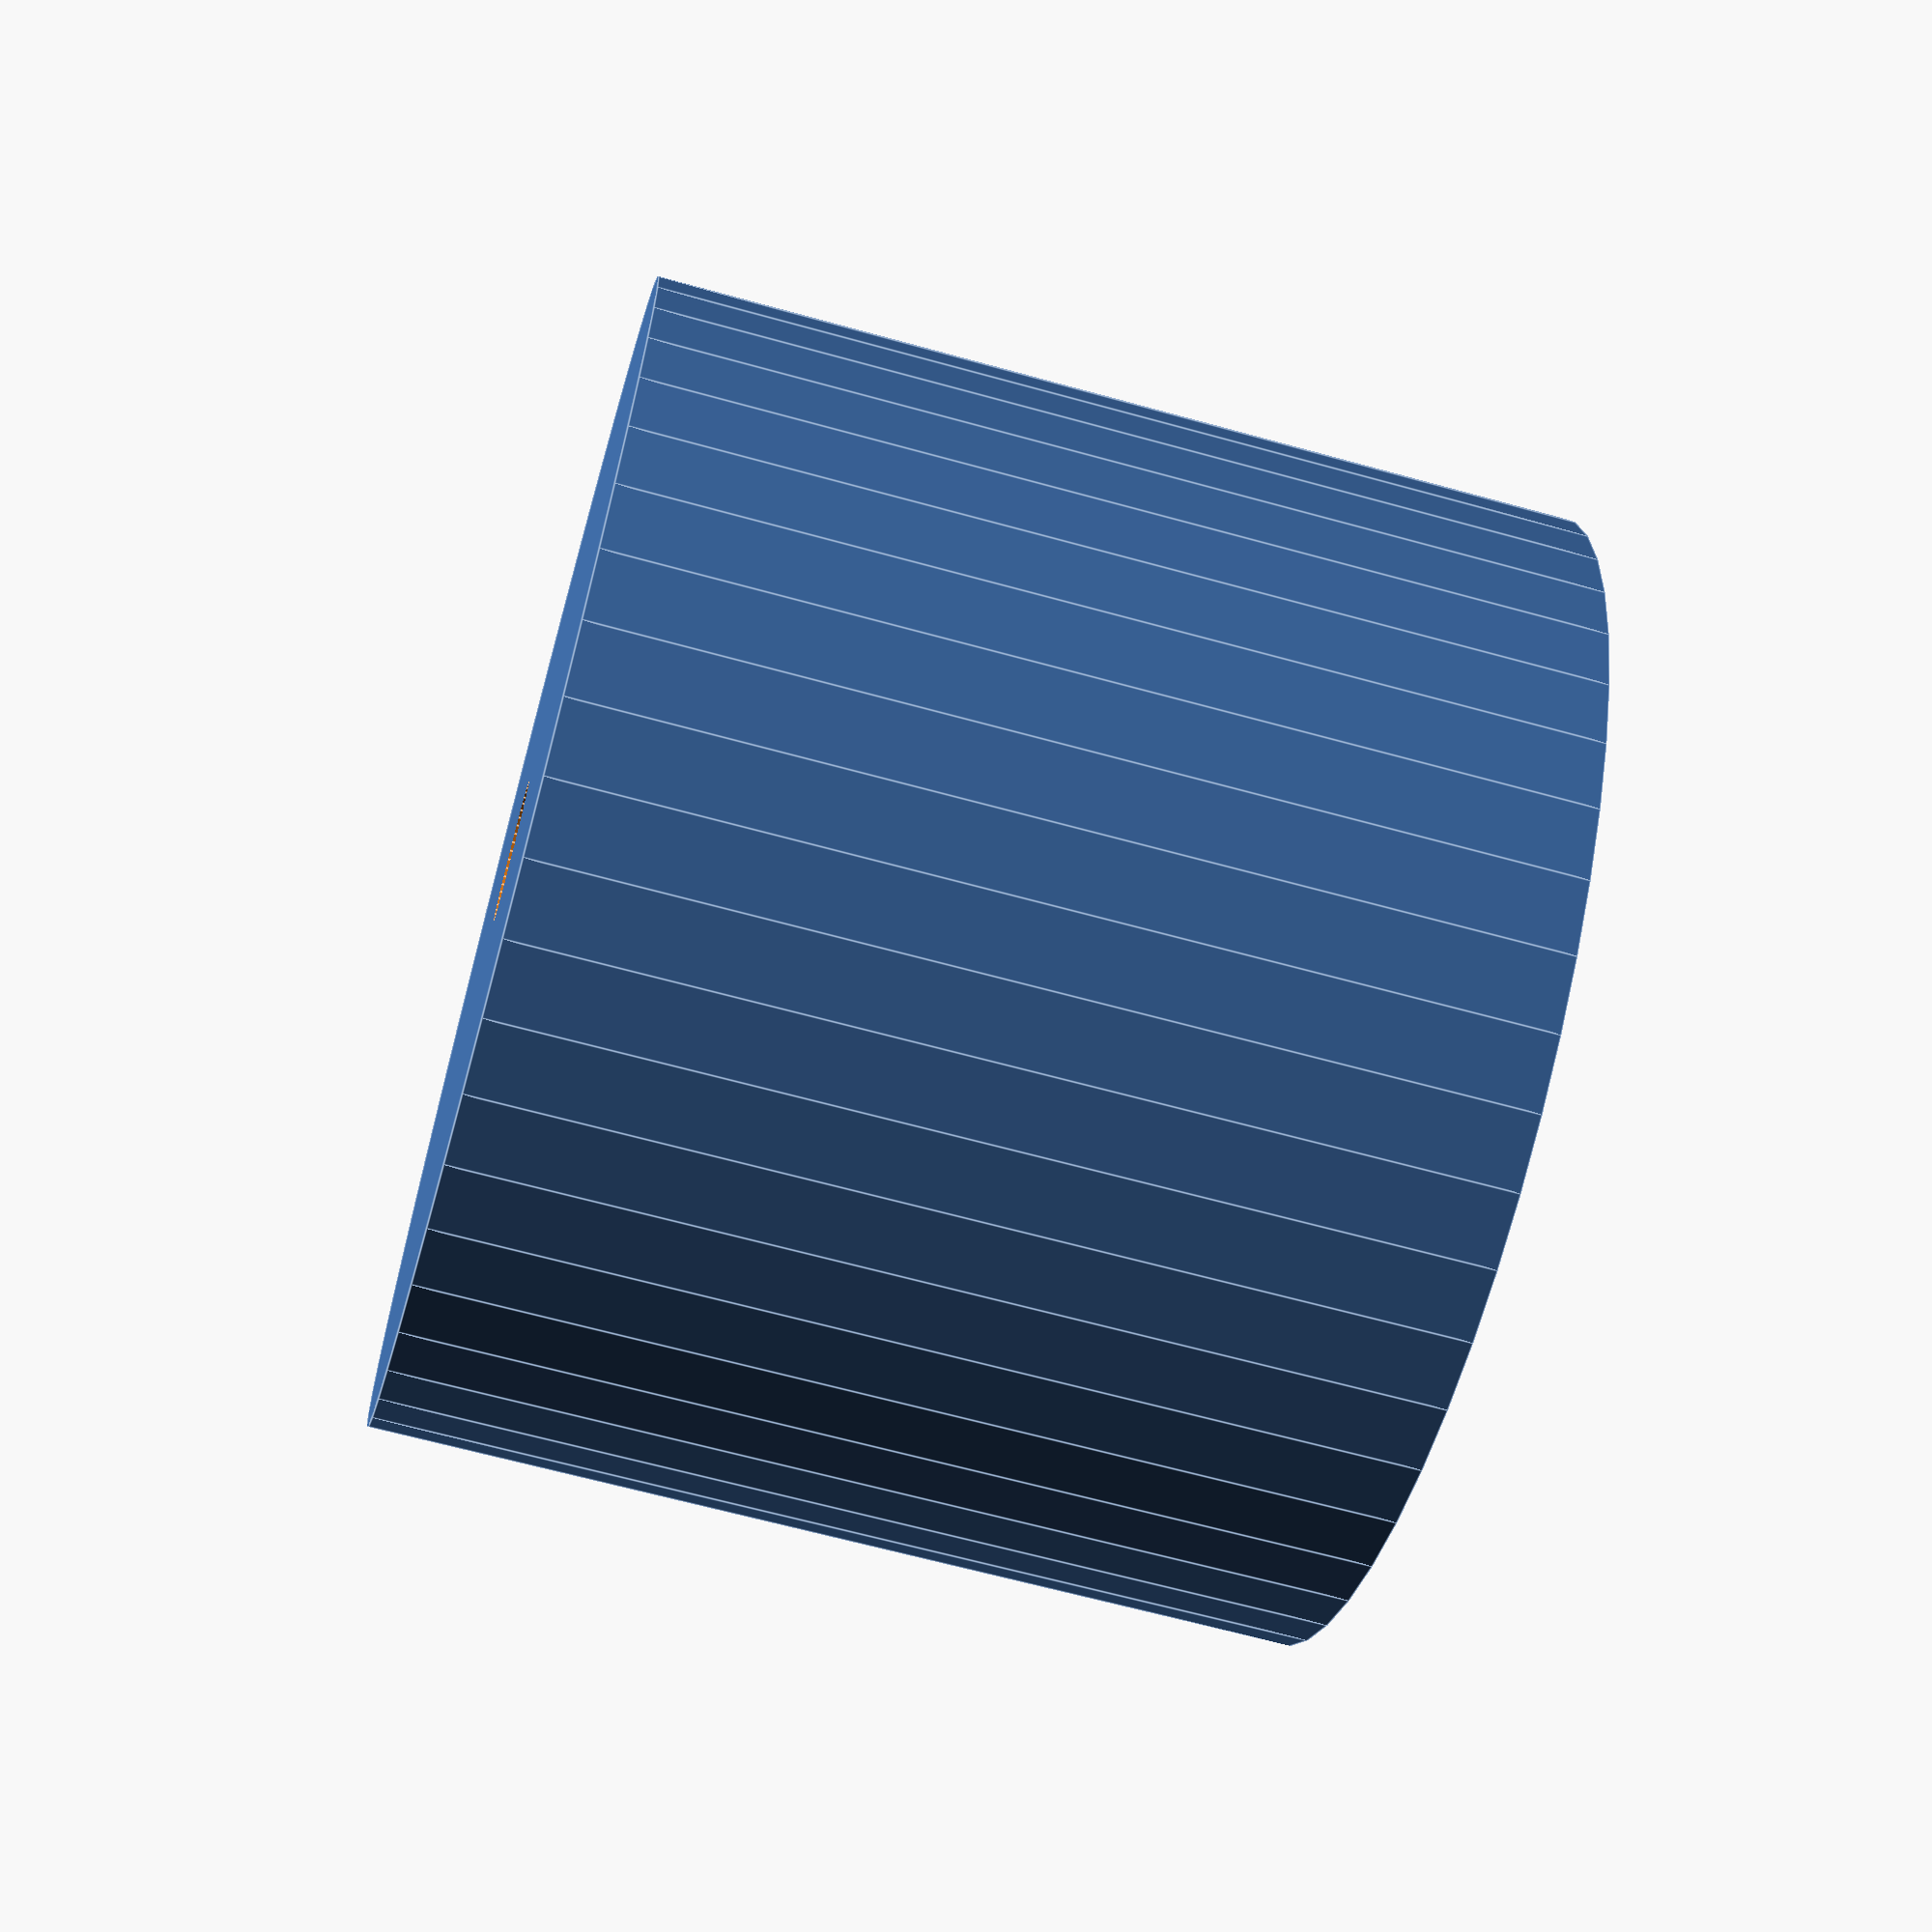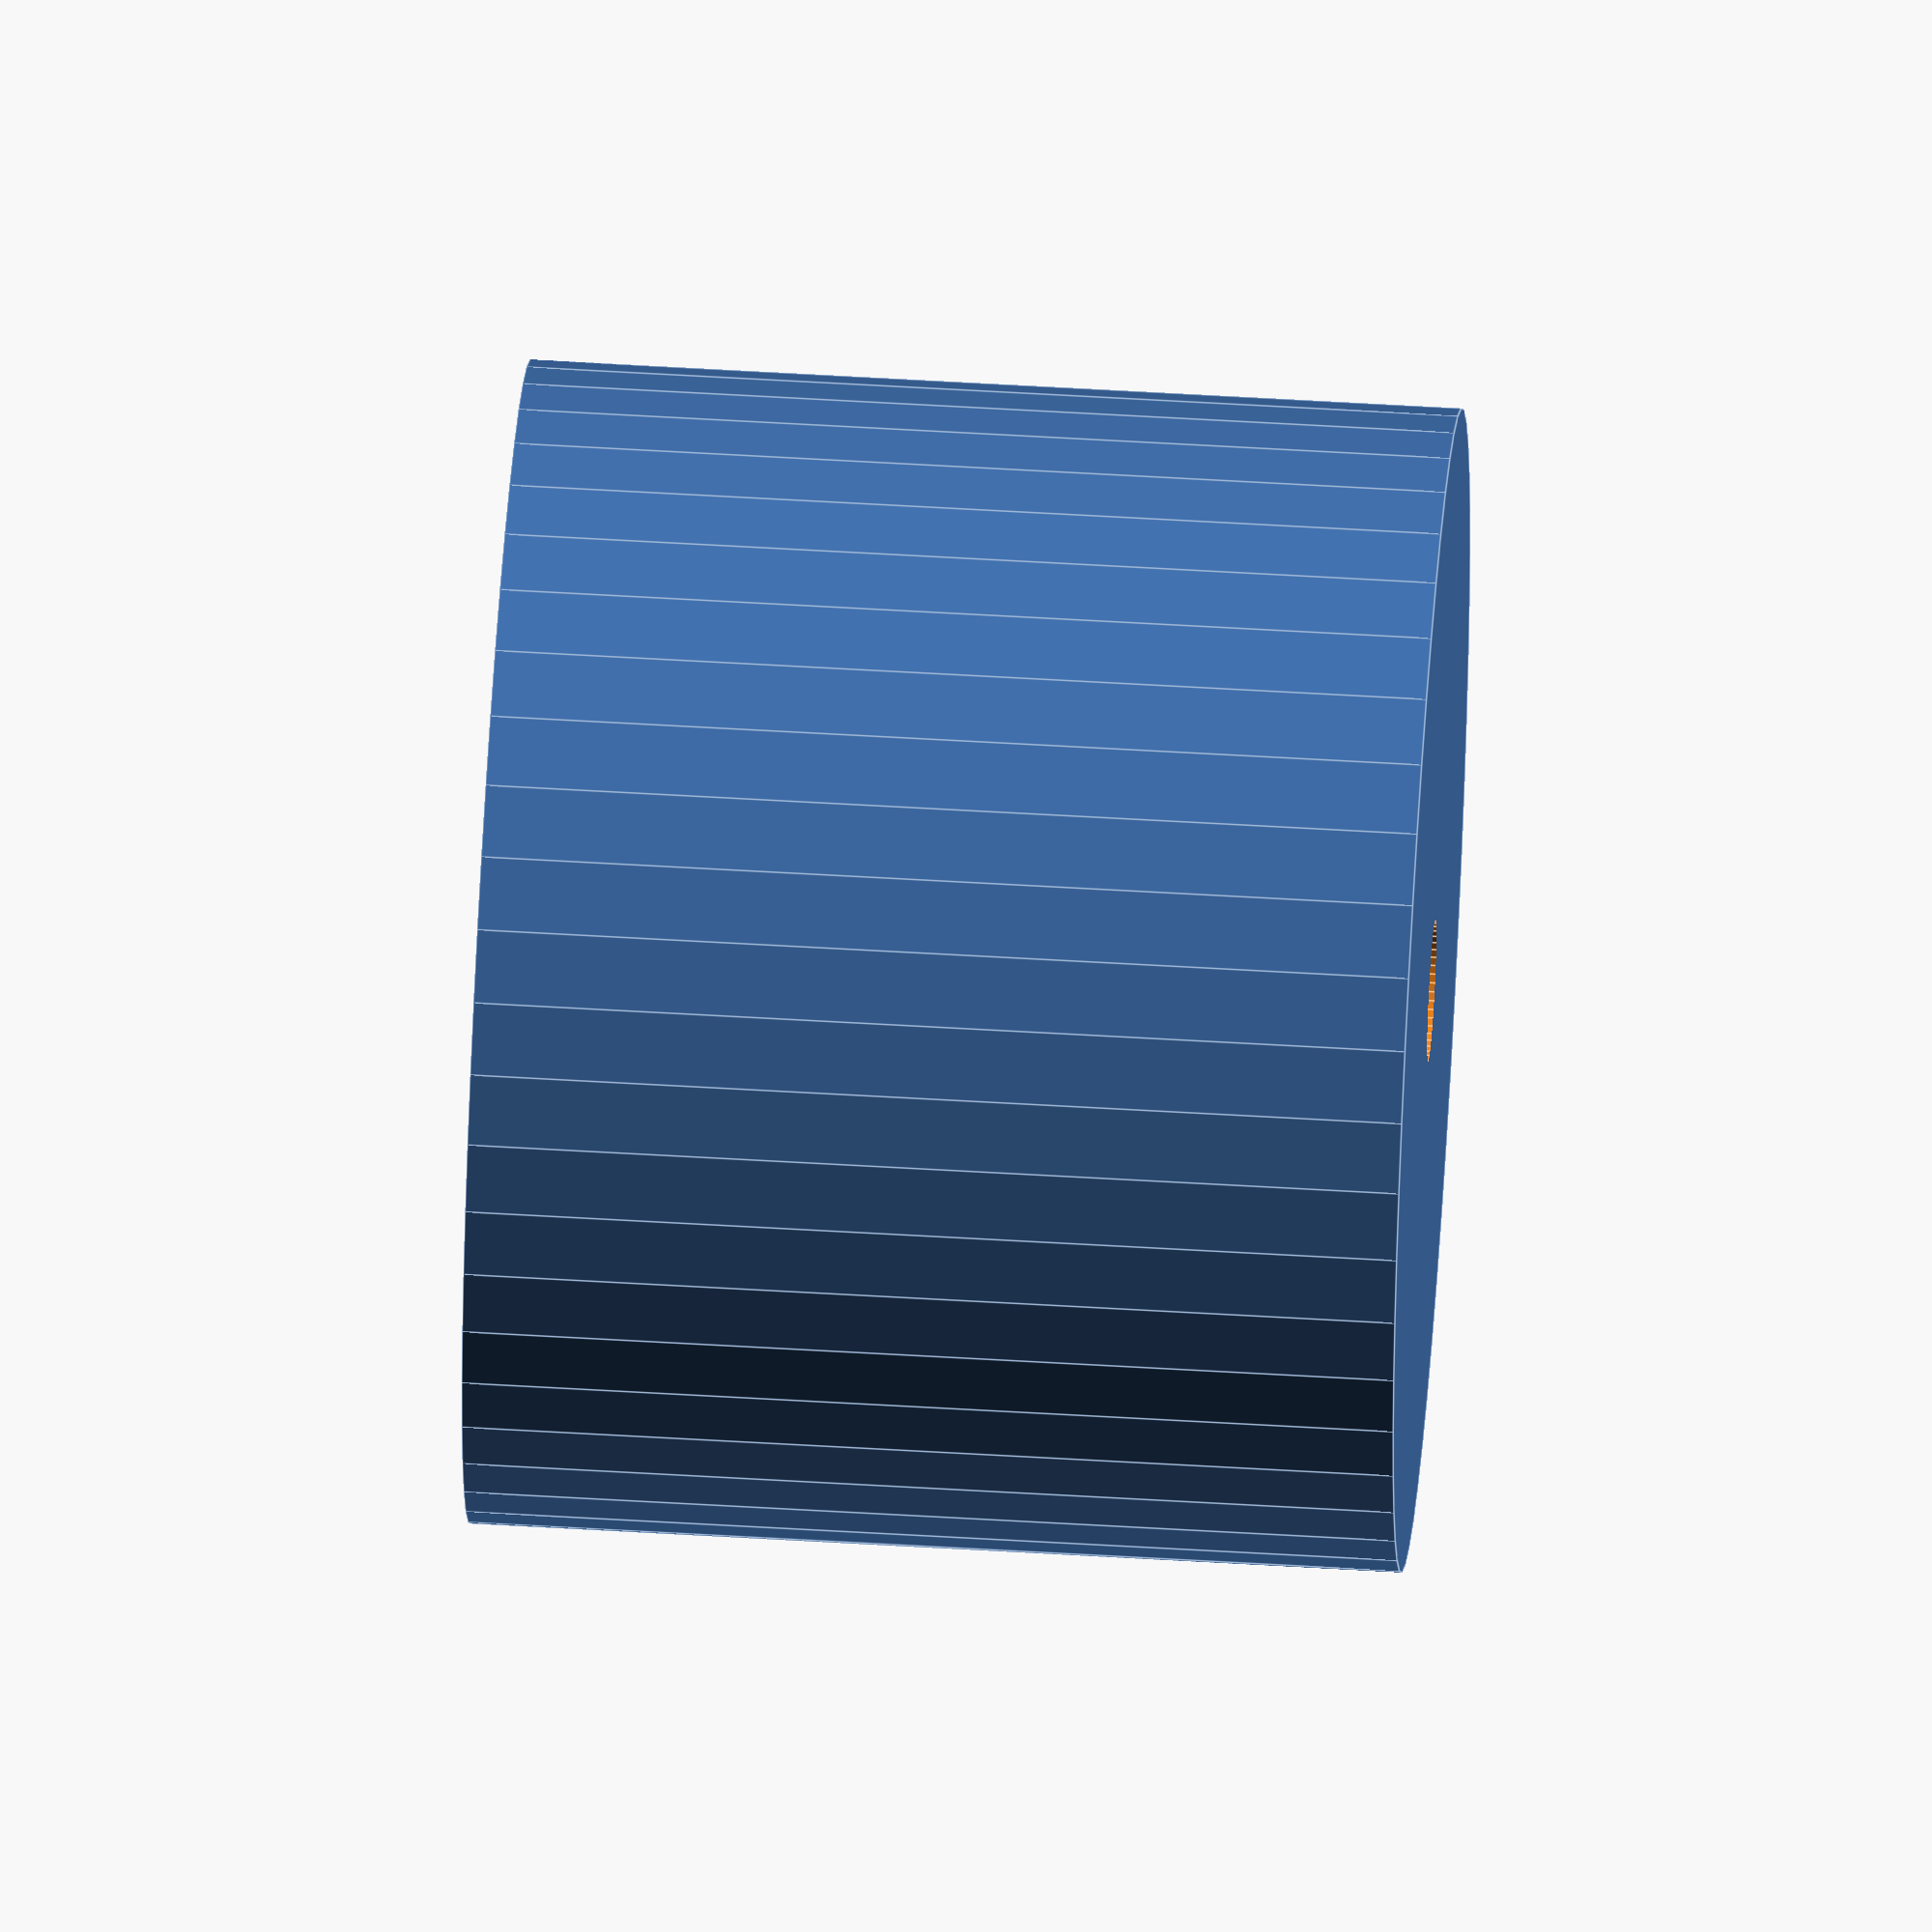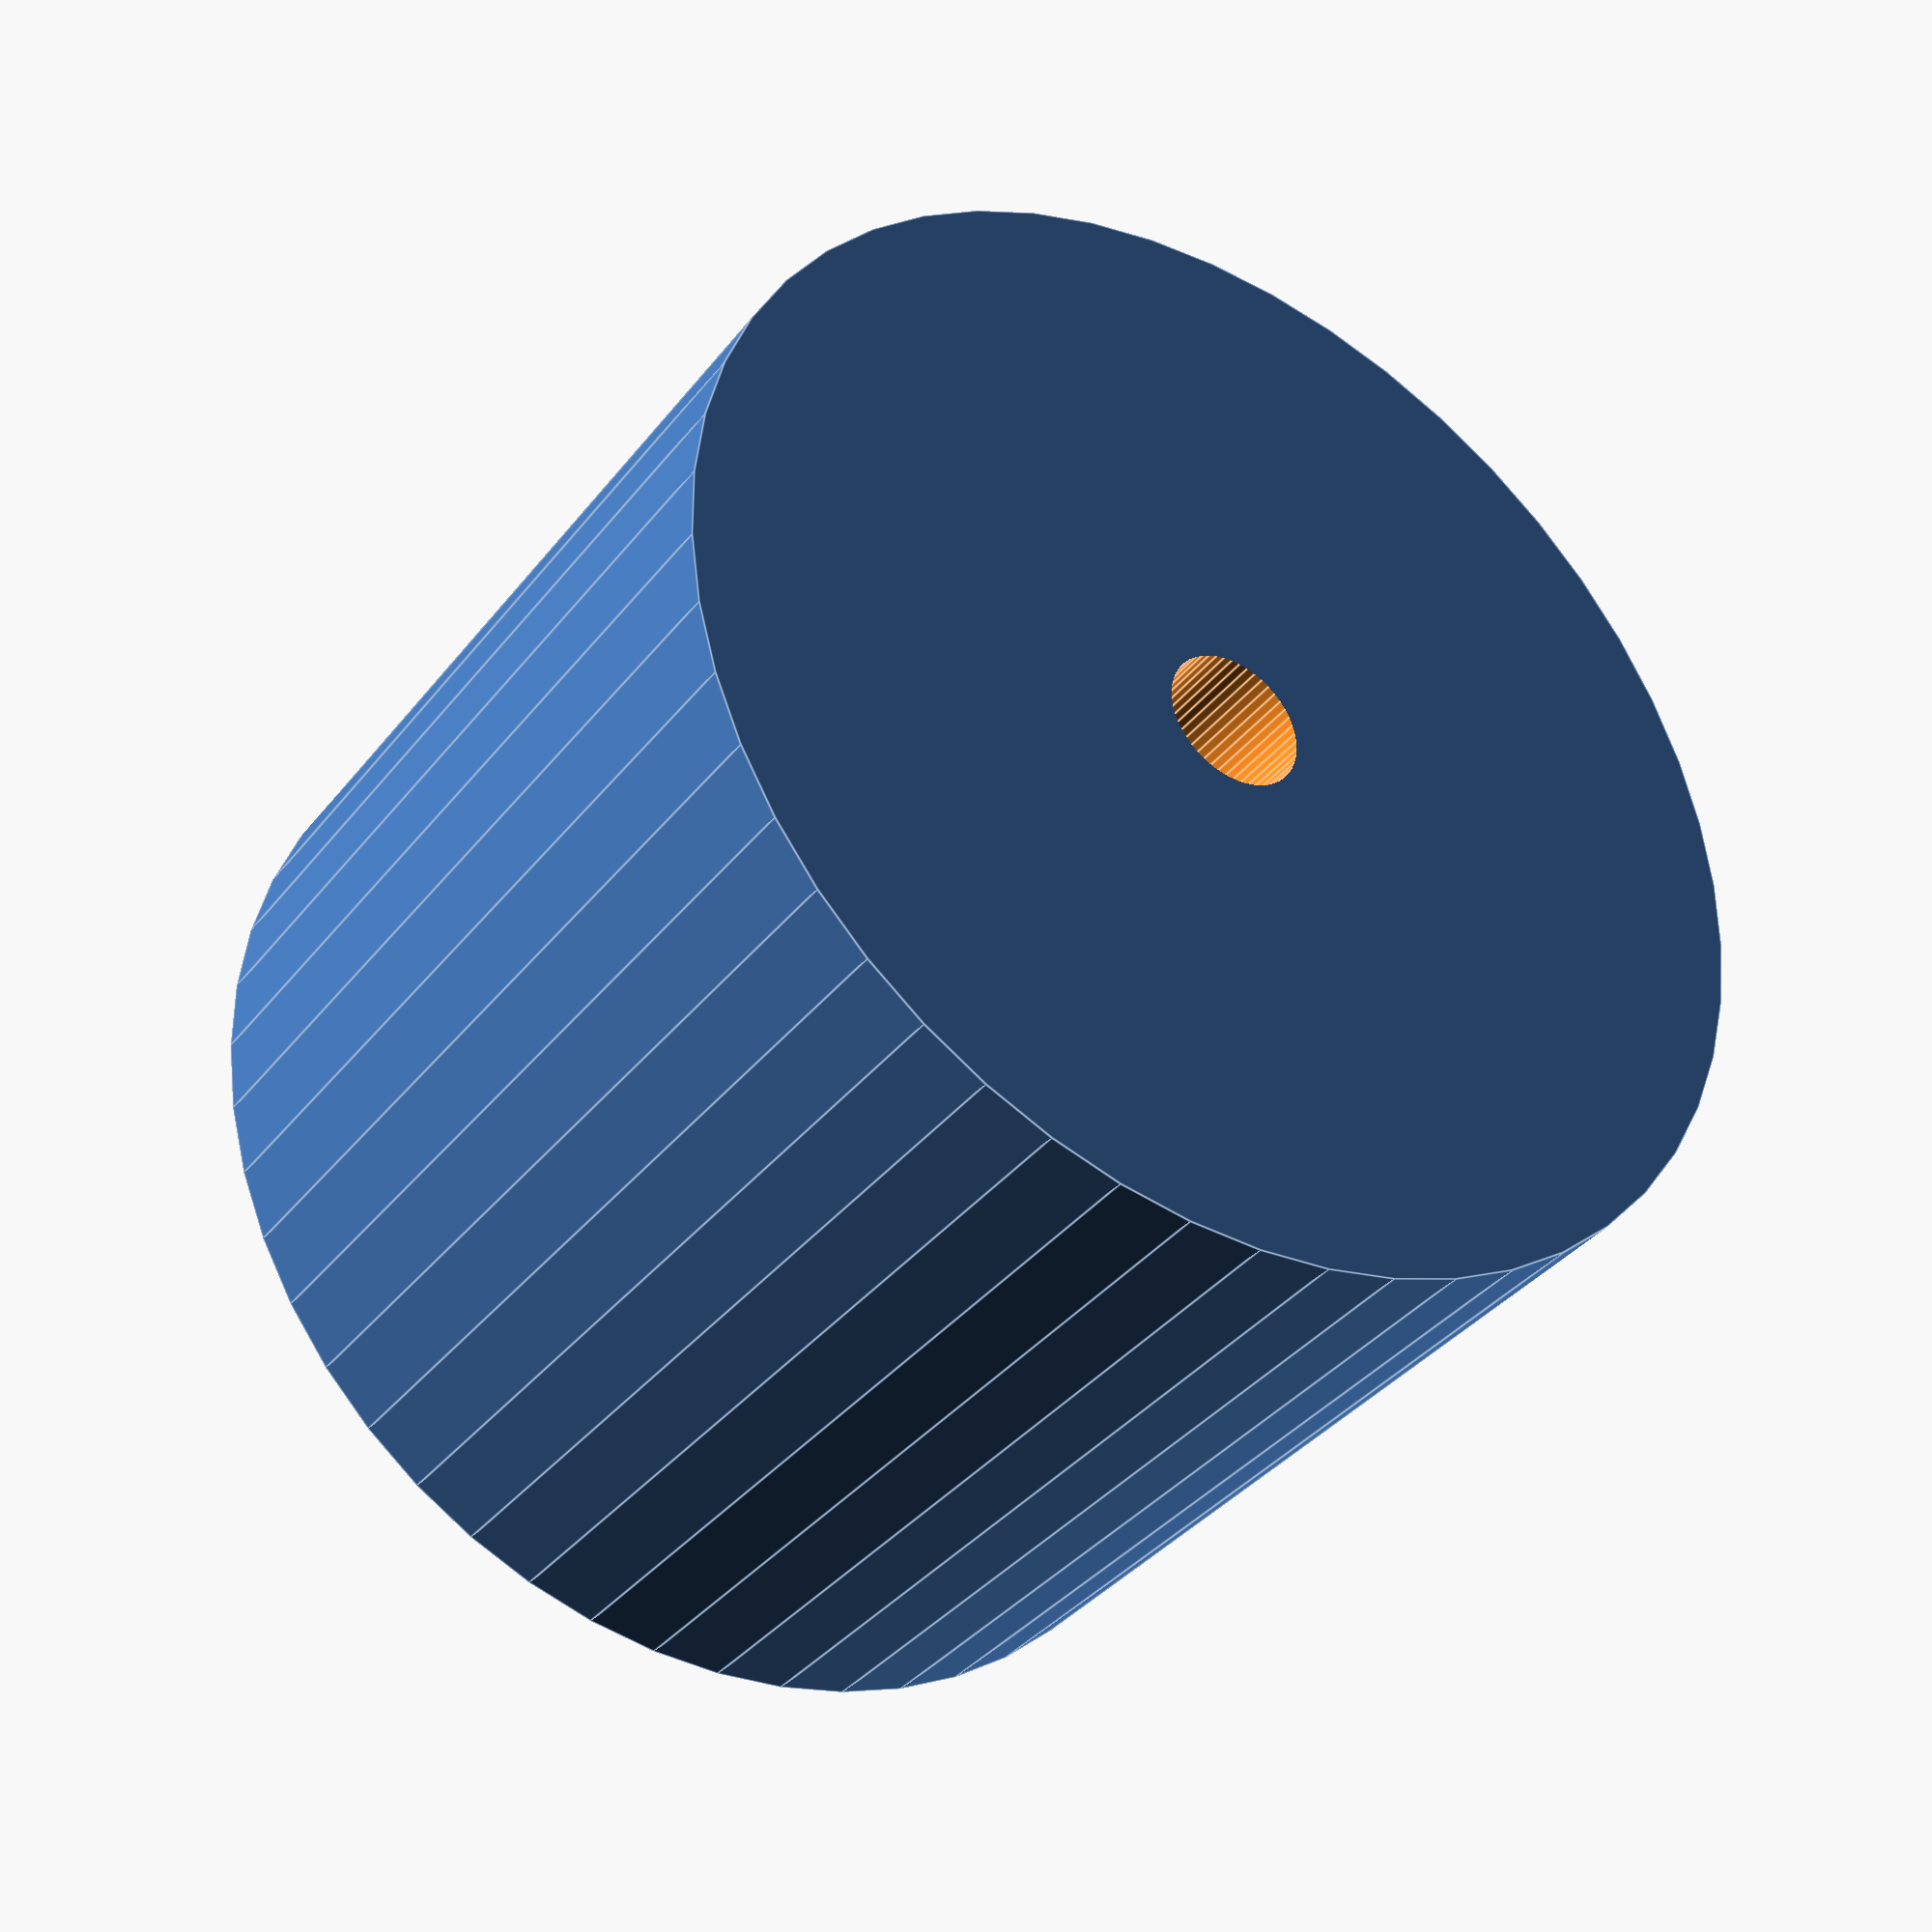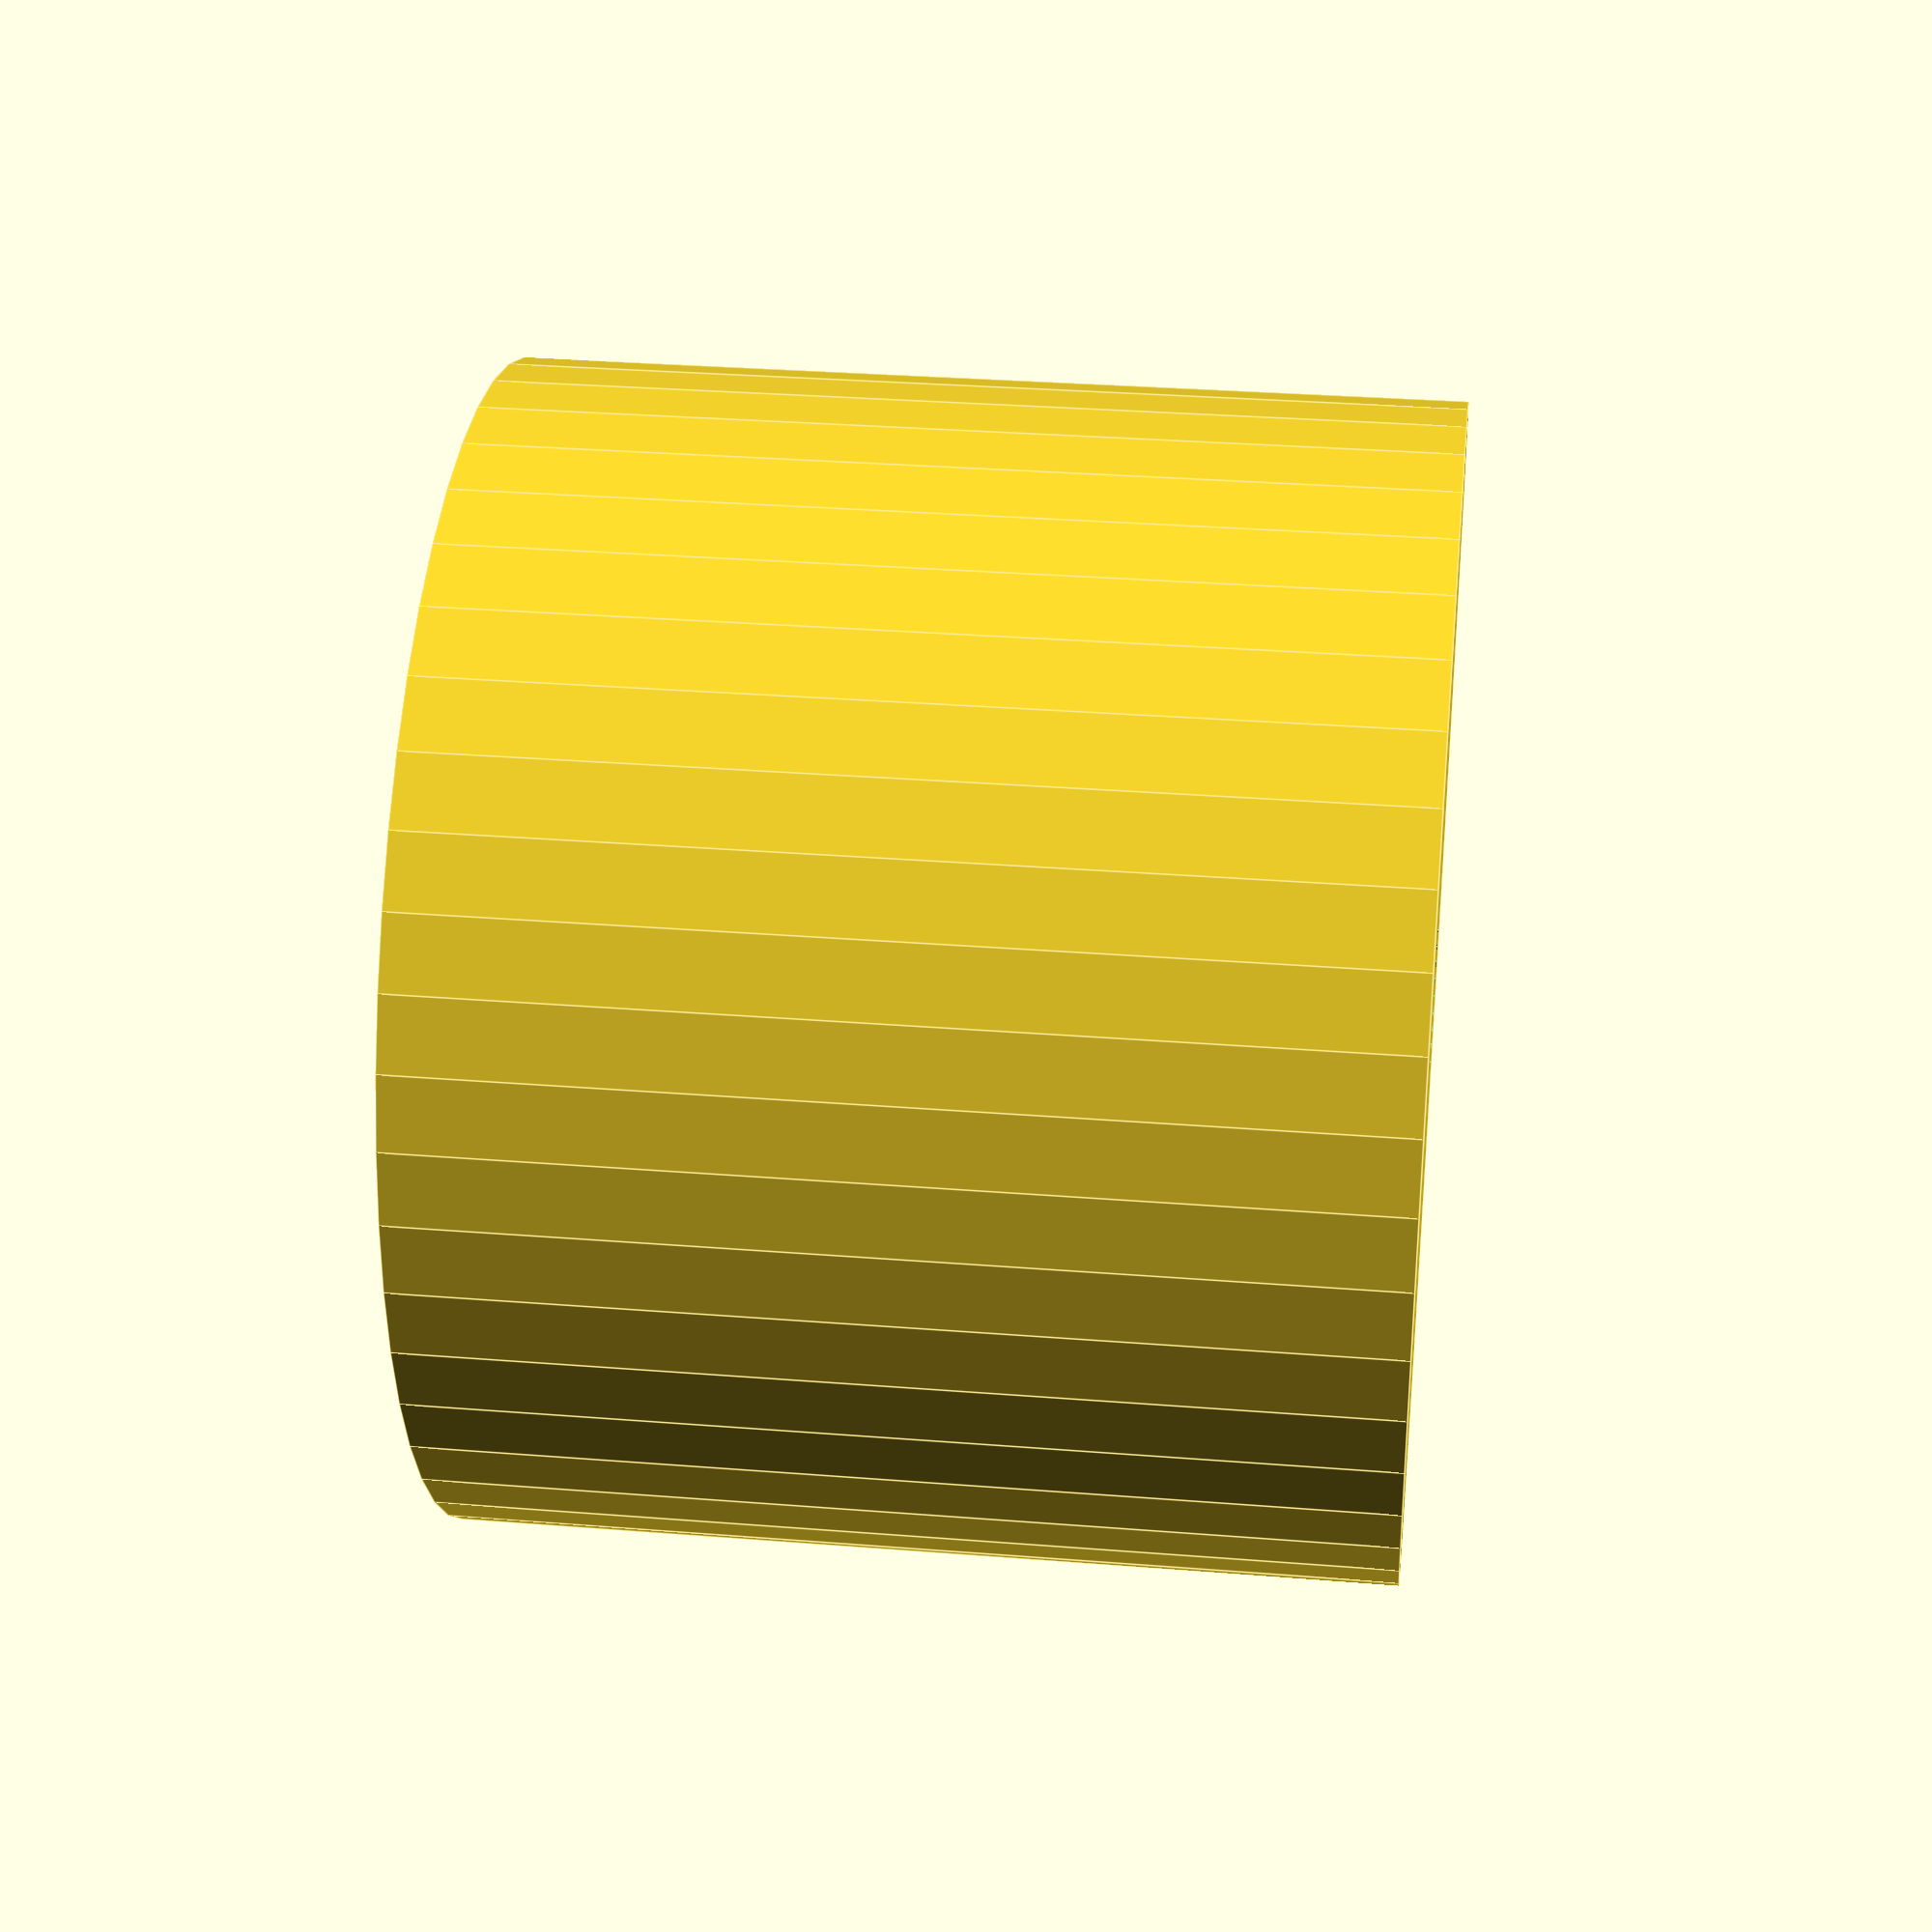
<openscad>
$fn = 50;


difference() {
	union() {
		translate(v = [0, 0, -18.0000000000]) {
			cylinder(h = 36, r = 22.5000000000);
		}
	}
	union() {
		translate(v = [0, 0, -100.0000000000]) {
			cylinder(h = 200, r = 2.7500000000);
		}
	}
}
</openscad>
<views>
elev=244.7 azim=63.8 roll=285.6 proj=p view=edges
elev=127.9 azim=348.4 roll=266.2 proj=o view=edges
elev=35.7 azim=284.8 roll=147.5 proj=p view=edges
elev=149.4 azim=313.1 roll=83.4 proj=p view=edges
</views>
